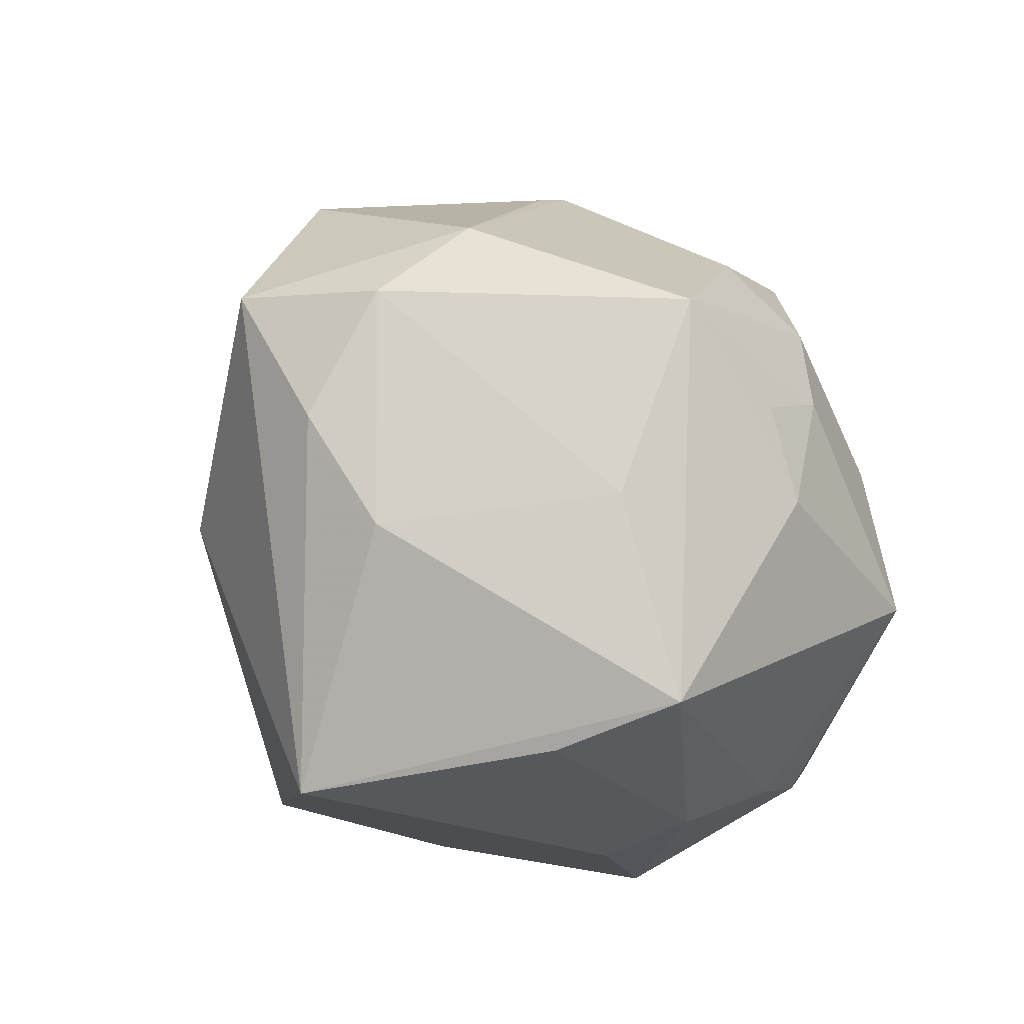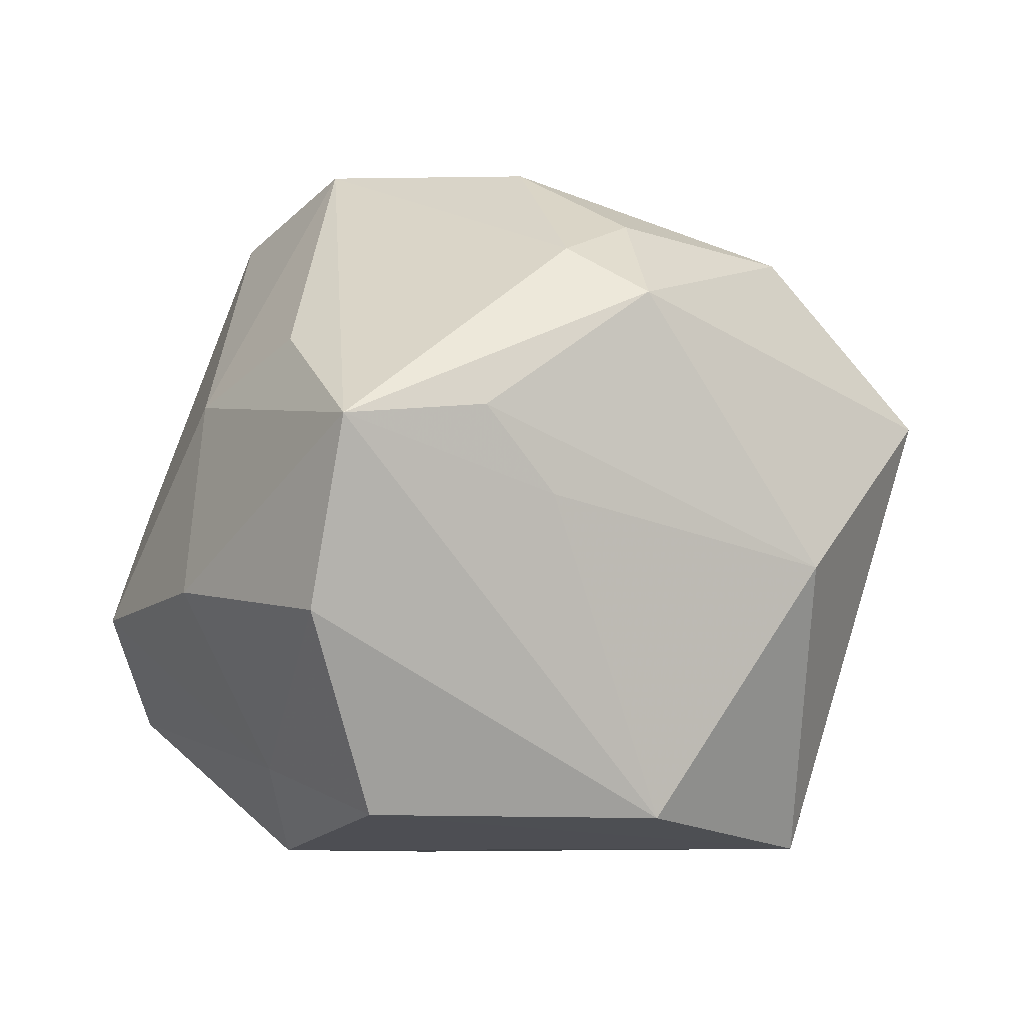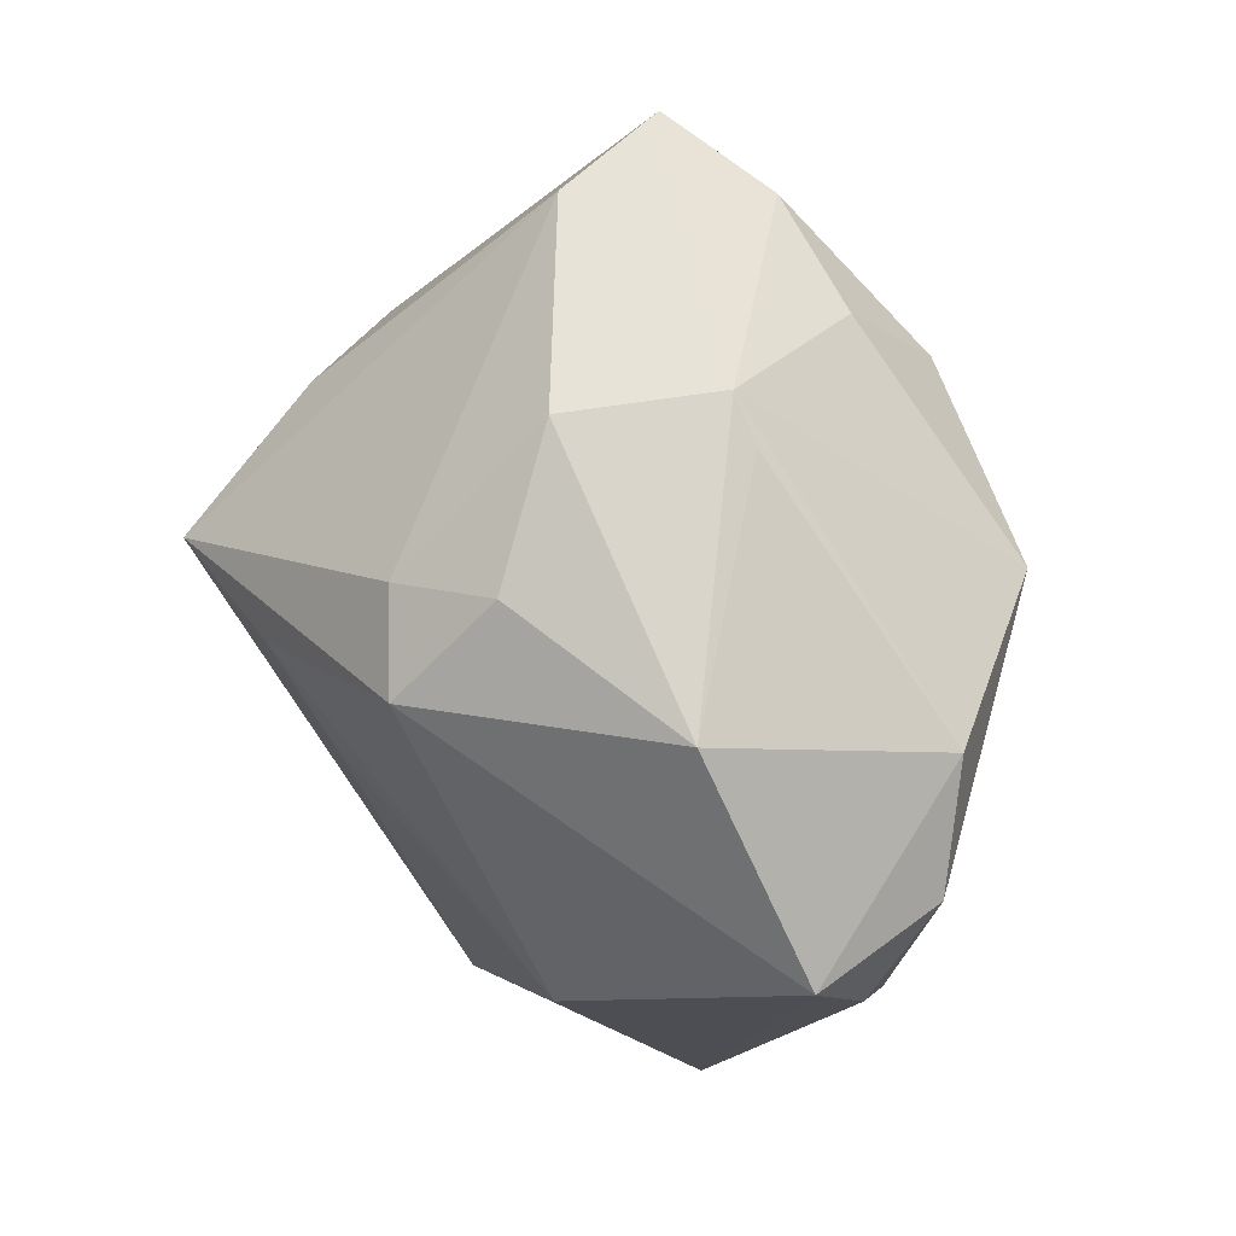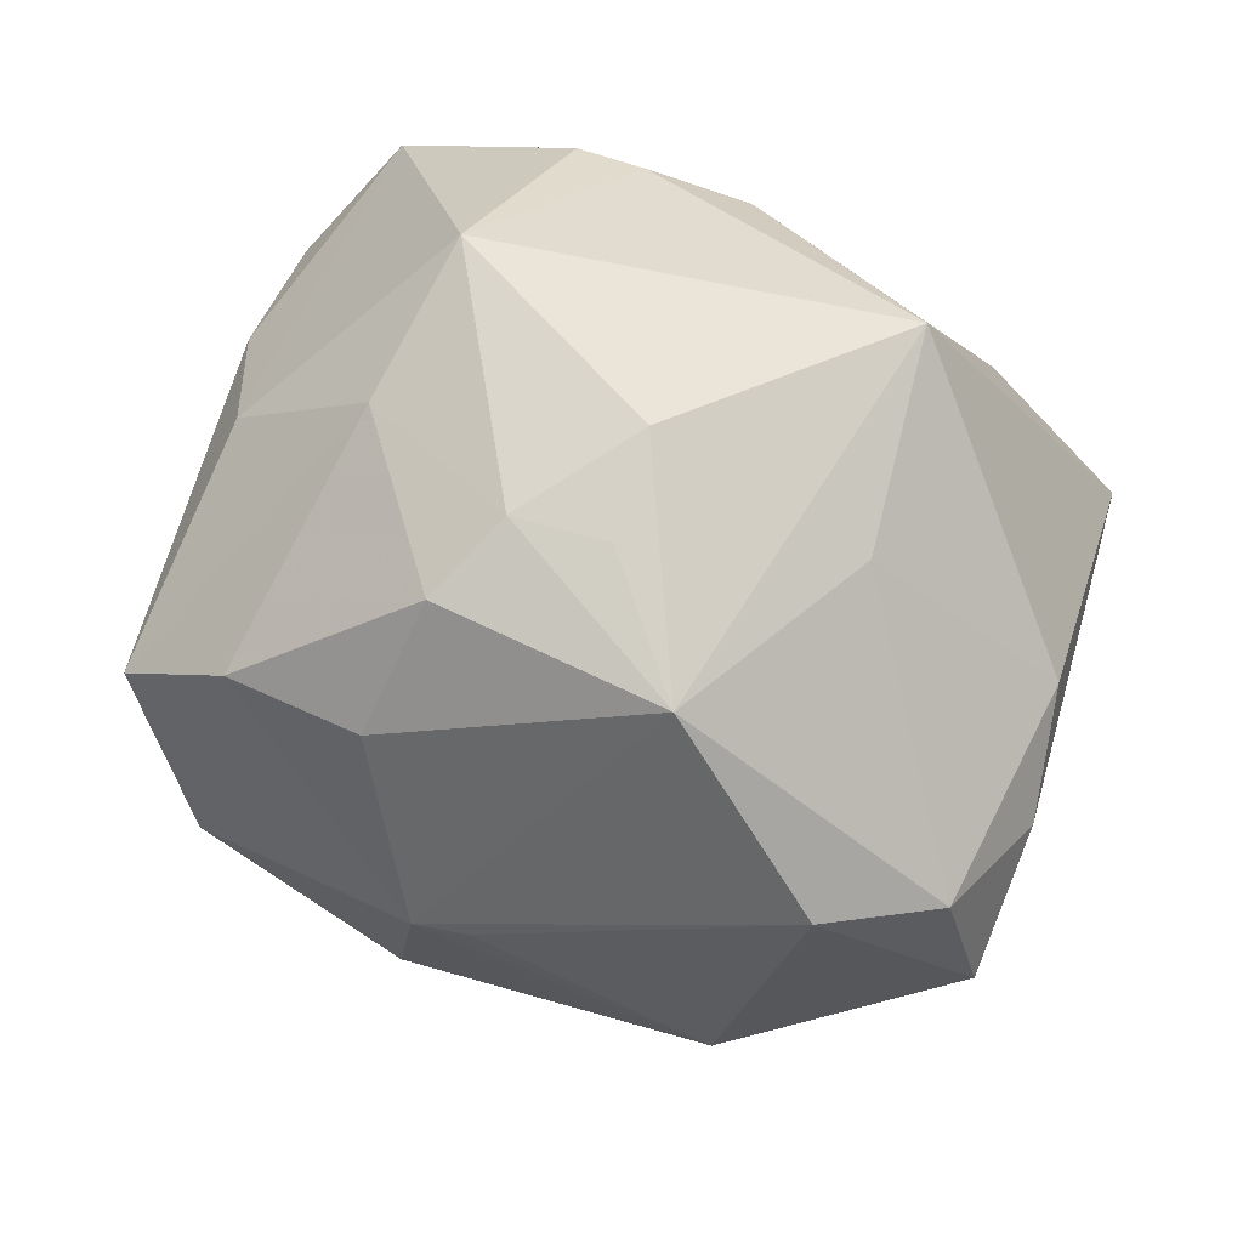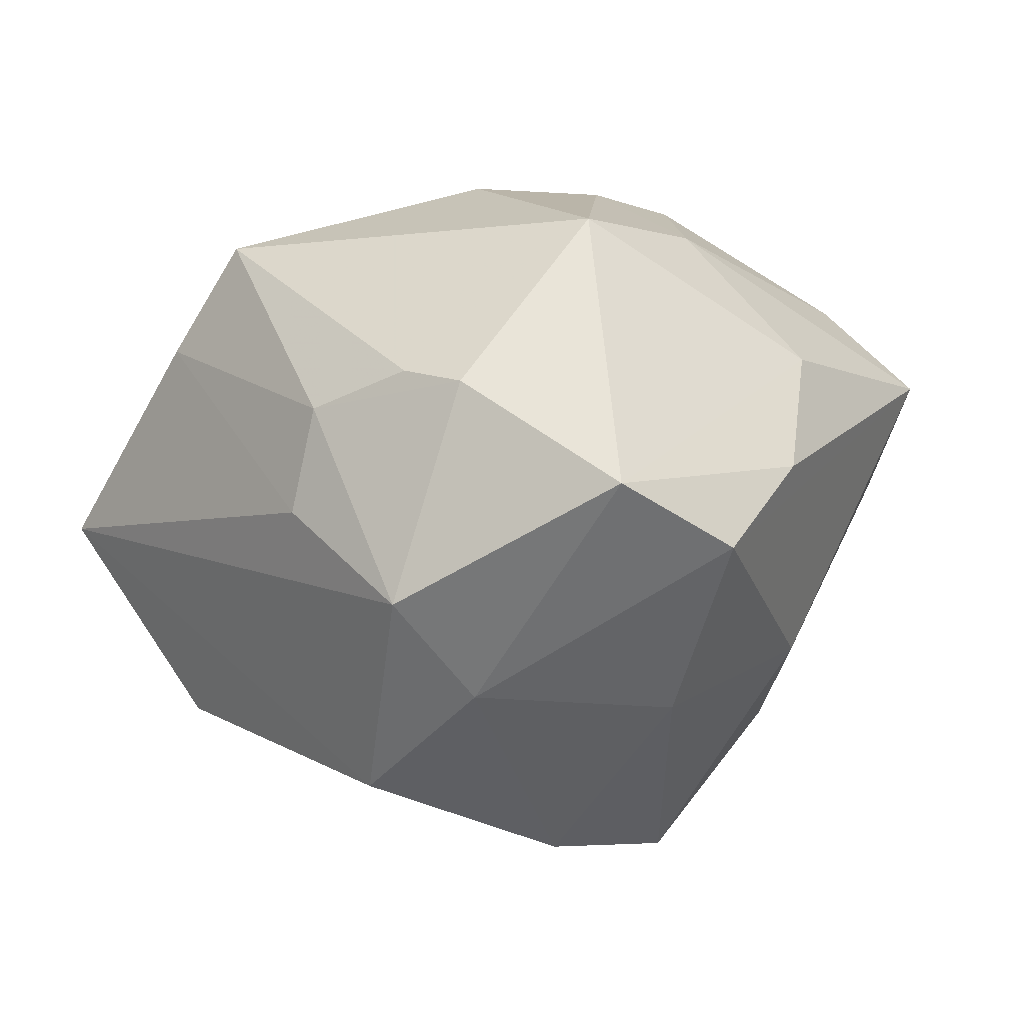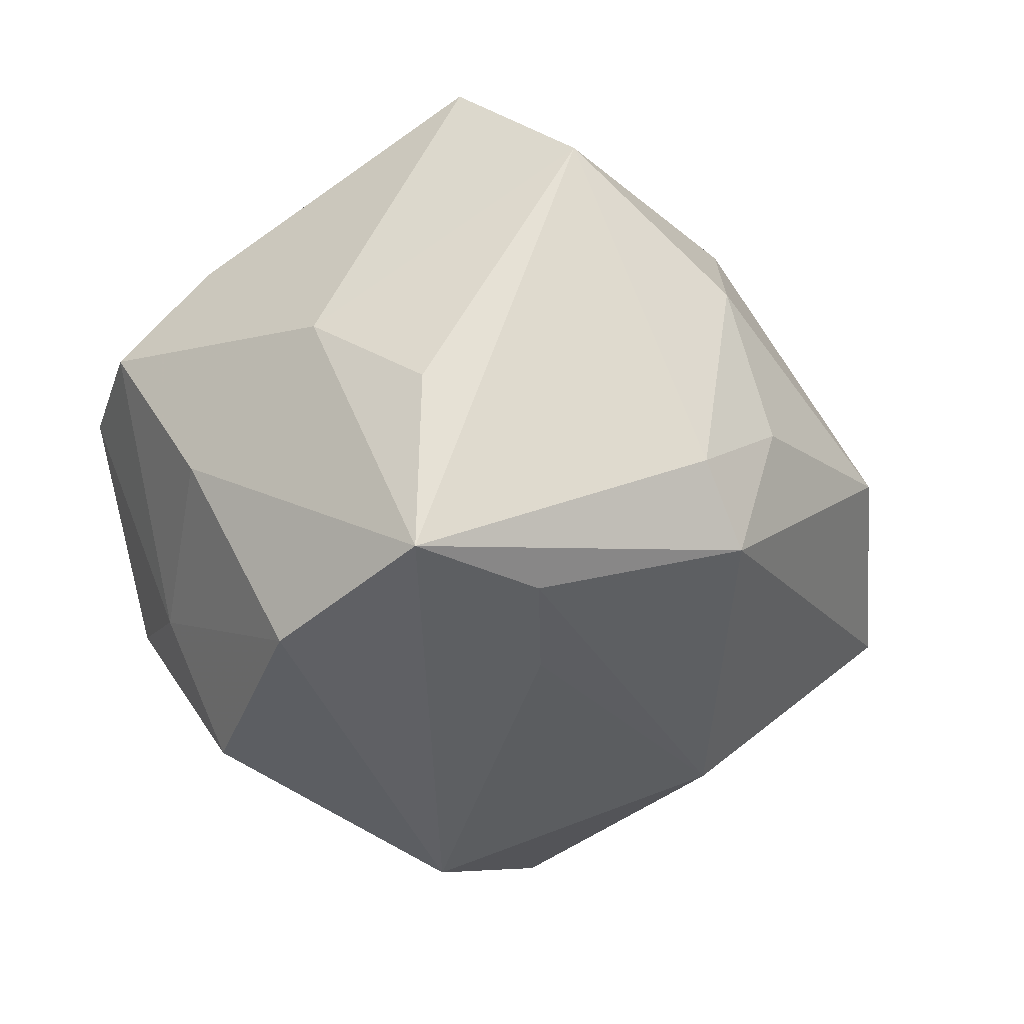
<metadata>
{"format":"obj","ext":"obj","renderer":"f3d","projection":"perspective","resolution":1024,"background":"white","views":[{"elev":-19.6,"azim":-50.7,"up":"+Y"},{"elev":-4.3,"azim":179.4,"up":"+Y"},{"elev":59.0,"azim":-108.4,"up":"+Y"},{"elev":74.5,"azim":-145.1,"up":"+Z"},{"elev":9.3,"azim":48.0,"up":"+Z"},{"elev":-62.1,"azim":143.5,"up":"+Z"}]}
</metadata>
<code>
v 0.01855 0.01606 -0.0207
v 0.02068 -0.02338 0.01414
v 0.0002843 -0.00358 0.02893
v 0.03728 -0.008289 0.0006584
v -0.01307 0.01992 -0.02325
v 0.01594 -0.008268 -0.02963
v 0.0344 -0.01835 0.006694
v -0.02614 0.02548 -0.004765
v -0.03709 -0.0009771 0.005257
v 0.027 0.01088 -0.0123
v -0.03282 -0.0102 0.009222
v 0.01701 0.02625 0.01675
v 0.0159 0.03471 -0.001057
v -0.01256 0.01197 0.027
v 0.0113 -0.0258 -0.02161
v -0.003099 0.03211 0.005822
v -0.002014 0.03357 -0.007524
v 0.01522 -0.02482 0.01465
v -0.004661 0.001779 -0.02675
v 0.02008 -0.008391 0.02689
v 0.02849 -0.006182 -0.01473
v -0.00721 0.03033 0.006207
v -0.0116 0.02734 -0.01446
v 0.007553 -0.02847 0.01108
v -0.02809 0.01662 0.01498
v -0.02852 -0.003988 -0.01634
v 0.001148 0.009213 -0.02968
v -0.002461 0.004706 0.02833
v 0.01857 0.005197 0.02473
v -0.0155 -0.02667 0.01417
v -0.01388 -0.02622 -0.01932
v -0.00595 0.02419 -0.02091
v 0.02086 -0.02207 -0.01263
v 0.01304 0.008035 -0.03334
v 0.02889 0.00937 0.01431
v 0.005818 0.02441 0.01866
v -0.03545 0.00919 0.01126
v 0.03469 0.001864 0.006142
v 0.006251 0.01504 0.02624
v 0.02508 0.02946 0.009891
v -0.03988 0.01025 -0.0003169
v 0.007104 -0.03055 0.002358
v 0.004823 0.007276 0.02824
v -0.0172 -0.006214 0.02262
v -0.01073 -0.02314 0.02364
v -0.0276 -0.02991 -0.003541
v 0.01979 -0.02999 -0.003791
f 38 4 40
f 34 5 32
f 14 25 37
f 41 37 25
f 5 26 41
f 9 37 41
f 16 25 14
f 46 15 47
f 31 15 46
f 46 26 31
f 9 41 46
f 46 41 26
f 34 21 6
f 6 31 34
f 6 15 31
f 47 15 33
f 33 21 4
f 33 6 21
f 15 6 33
f 34 31 19
f 31 26 19
f 10 40 4
f 4 21 10
f 10 21 34
f 34 1 10
f 5 41 8
f 8 41 25
f 8 16 17
f 17 16 13
f 13 16 40
f 13 1 34
f 40 10 13
f 13 10 1
f 13 32 17
f 34 32 13
f 36 16 14
f 11 37 9
f 9 46 11
f 42 46 47
f 30 46 42
f 7 4 38
f 47 33 7
f 7 33 4
f 38 40 35
f 35 7 38
f 20 7 35
f 27 5 34
f 34 19 27
f 27 26 5
f 27 19 26
f 23 32 5
f 5 8 23
f 17 32 23
f 23 8 17
f 25 16 22
f 22 8 25
f 16 8 22
f 40 16 12
f 16 36 12
f 14 37 44
f 37 11 44
f 14 3 28
f 40 12 29
f 29 35 40
f 20 35 29
f 45 18 20
f 20 3 45
f 45 44 11
f 45 3 14
f 14 44 45
f 45 46 30
f 45 11 46
f 2 7 20
f 20 18 2
f 47 7 2
f 39 29 12
f 39 36 14
f 39 12 36
f 18 45 24
f 24 42 47
f 30 42 24
f 24 45 30
f 47 2 24
f 24 2 18
f 14 28 43
f 43 39 14
f 43 28 3
f 43 3 20
f 20 29 43
f 29 39 43

</code>
